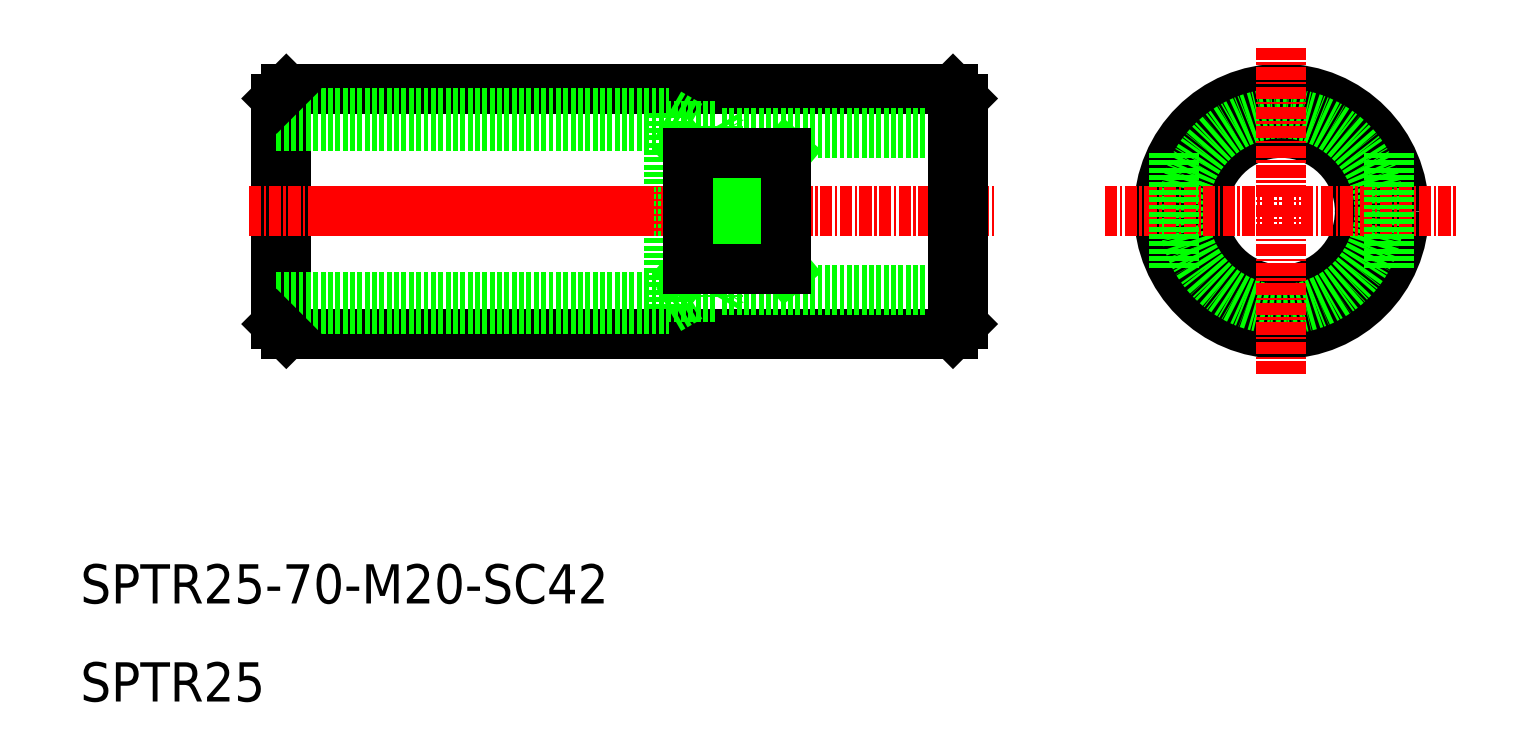
<metadata>
{"format":"dxf","ext":"dxf","renderer":"ezdxf+matplotlib","layout":"modelspace","background":"white","min_lineweight":24,"dpi":150}
</metadata>
<code>
0
SECTION
2
ENTITIES
0
LINE
8
0
10
31
20
72.5
30
0
11
99
21
72.5
31
0
0
LINE
8
0
10
31
20
47.5
30
0
11
99
21
47.5
31
0
0
LINE
8
0
10
75.43
20
68
30
0
11
100
21
68
31
0
0
LINE
8
0
10
75.43
20
52
30
0
11
100
21
52
31
0
0
LINE
8
CENTER
10
27.46
20
60
30
0
11
103.3
21
60
31
0
0
LINE
8
0
10
75.43
20
68
30
0
11
75.43
21
52
31
0
0
LINE
8
0
10
30
20
70
30
0
11
30
21
50
31
0
0
LINE
8
0
10
75
20
68.75
30
0
11
75
21
51.25
31
0
0
LINE
8
0
10
70
20
70
30
0
11
70
21
50
31
0
0
LINE
8
0
10
30
20
71.5
30
0
11
30
21
48.5
31
0
0
LINE
8
0
10
31
20
72.5
30
0
11
31
21
47.5
31
0
0
TEXT
8
0
10
10
20
20
30
0
40
4
1
SPTR25-70-M20-SC42
0
TEXT
8
0
10
10
20
10
30
0
40
4
1
SPTR25
0
LINE
8
CENTER
10
27.21
20
60
30
0
11
82
21
60
31
0
0
LINE
8
0
10
30
20
50
30
0
11
70
21
50
31
0
0
LINE
8
0
10
30
20
51.25
30
0
11
75
21
51.25
31
0
0
LINE
8
0
10
31
20
47.5
30
0
11
30
21
48.5
31
0
0
LINE
8
0
10
75
20
51.25
30
0
11
75.43
21
52
31
0
0
LINE
8
0
10
70
20
50
30
0
11
72.17
21
51.25
31
0
0
LINE
8
0
10
30
20
70
30
0
11
70
21
70
31
0
0
LINE
8
0
10
30
20
68.75
30
0
11
75
21
68.75
31
0
0
LINE
8
0
10
30
20
71.5
30
0
11
31
21
72.5
31
0
0
LINE
8
0
10
48
20
72.5
30
0
11
48
21
72.5
31
0
0
LINE
8
0
10
65
20
72.5
30
0
11
65
21
72.5
31
0
0
LINE
8
0
10
75
20
68.75
30
0
11
75.43
21
68
31
0
0
LINE
8
0
10
70
20
70
30
0
11
72.17
21
68.75
31
0
0
CIRCLE
8
0
10
132.5
20
60
30
0
40
8.75
0
LINE
8
0
10
100
20
71.5
30
0
11
100
21
48.5
31
0
0
LINE
8
0
10
99
20
72.5
30
0
11
99
21
47.5
31
0
0
CIRCLE
8
0
10
132.5
20
60
30
0
40
12.5
0
CIRCLE
8
0
10
132.5
20
60
30
0
40
8
0
CIRCLE
8
0
10
132.5
20
60
30
0
40
10
0
LINE
8
CENTER
10
132.5
20
76.68
30
0
11
132.5
21
43.32
31
0
0
LINE
8
CENTER
10
114.5
20
60
30
0
11
150.5
21
60
31
0
0
LINE
8
0
10
100
20
48.5
30
0
11
99
21
47.5
31
0
0
LINE
8
0
10
99
20
72.5
30
0
11
100
21
71.5
31
0
0
LINE
8
0
10
72
20
54.06
30
0
11
82
21
65.94
31
0
0
LINE
8
0
10
72
20
65.94
30
0
11
82
21
54.06
31
0
0
LINE
8
0
10
72
20
65.94
30
0
11
72
21
54.06
31
0
0
LINE
8
0
10
82
20
54.06
30
0
11
82
21
65.94
31
0
0
LINE
8
0
10
82
20
54.06
30
0
11
72
21
54.06
31
0
0
LINE
8
0
10
82
20
65.94
30
0
11
72
21
65.94
31
0
0
LINE
8
0
10
121.5
20
65.94
30
0
11
121.5
21
54.06
31
0
0
LINE
8
0
10
143.5
20
65.94
30
0
11
143.5
21
54.06
31
0
0
ENDSEC
0
EOF

</code>
